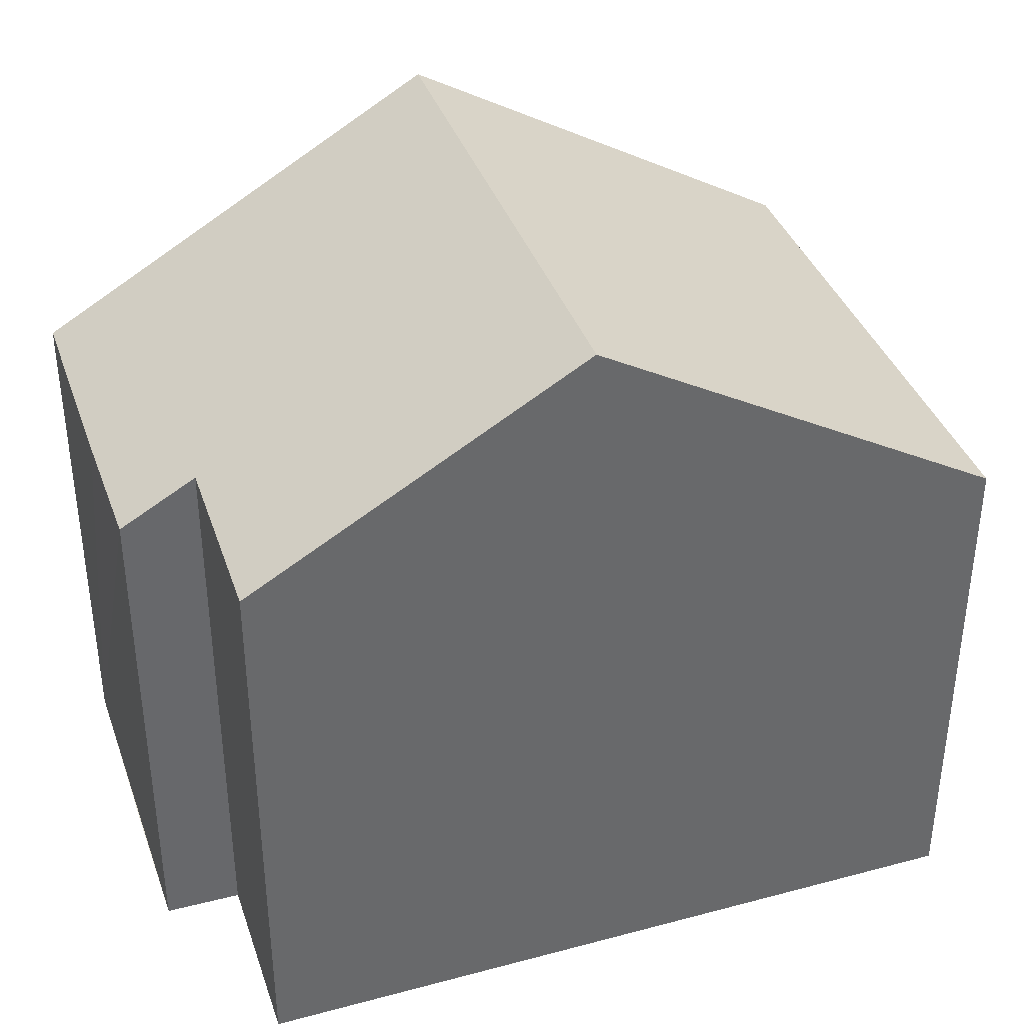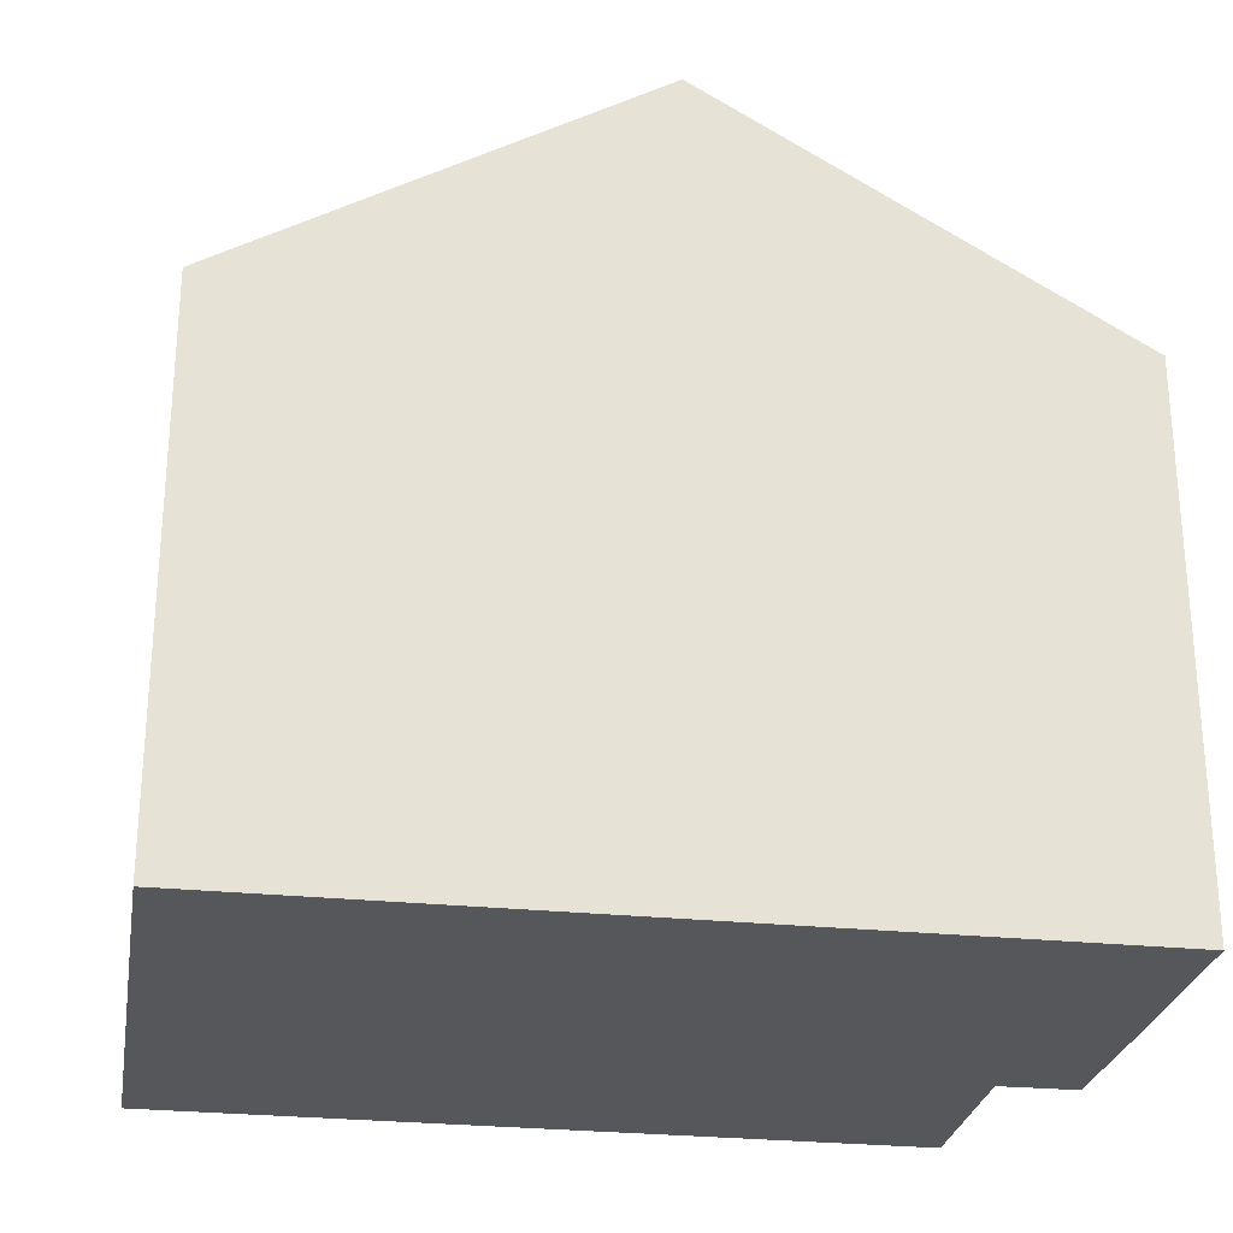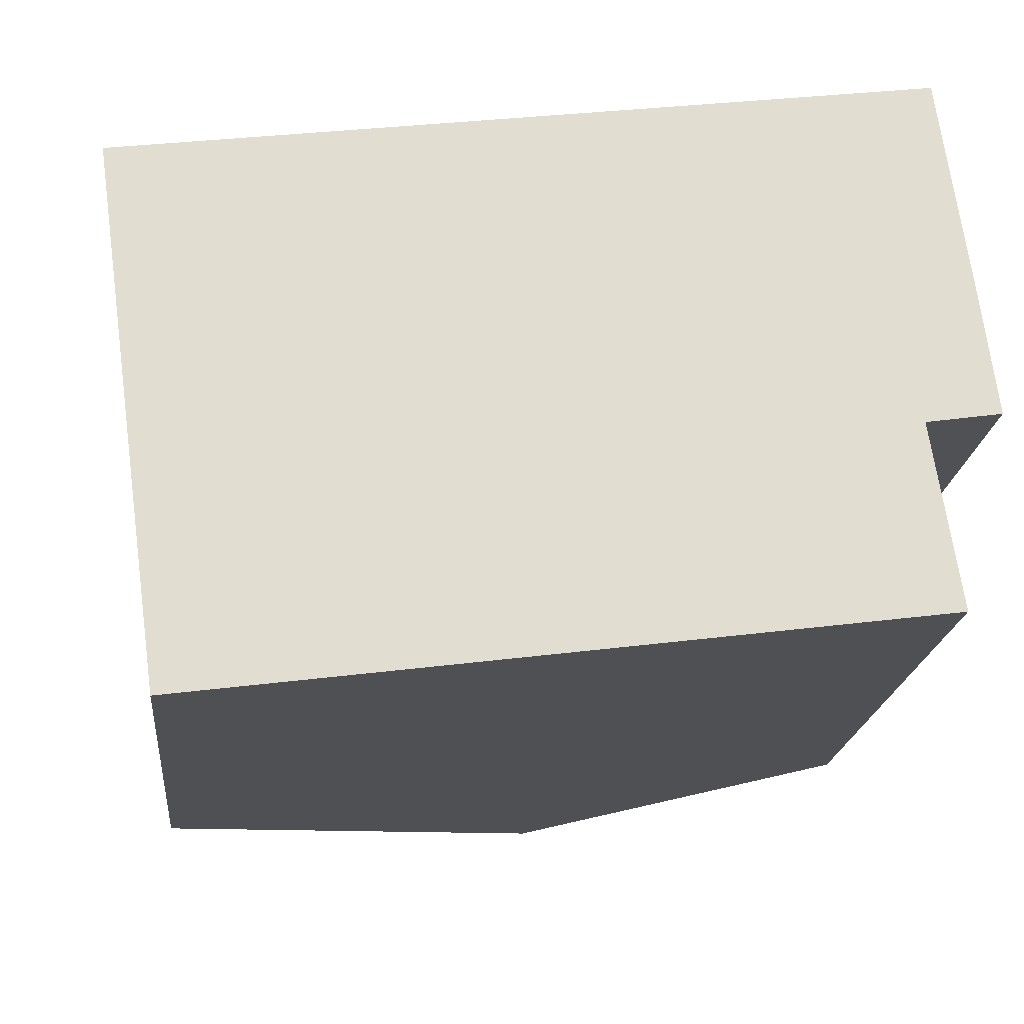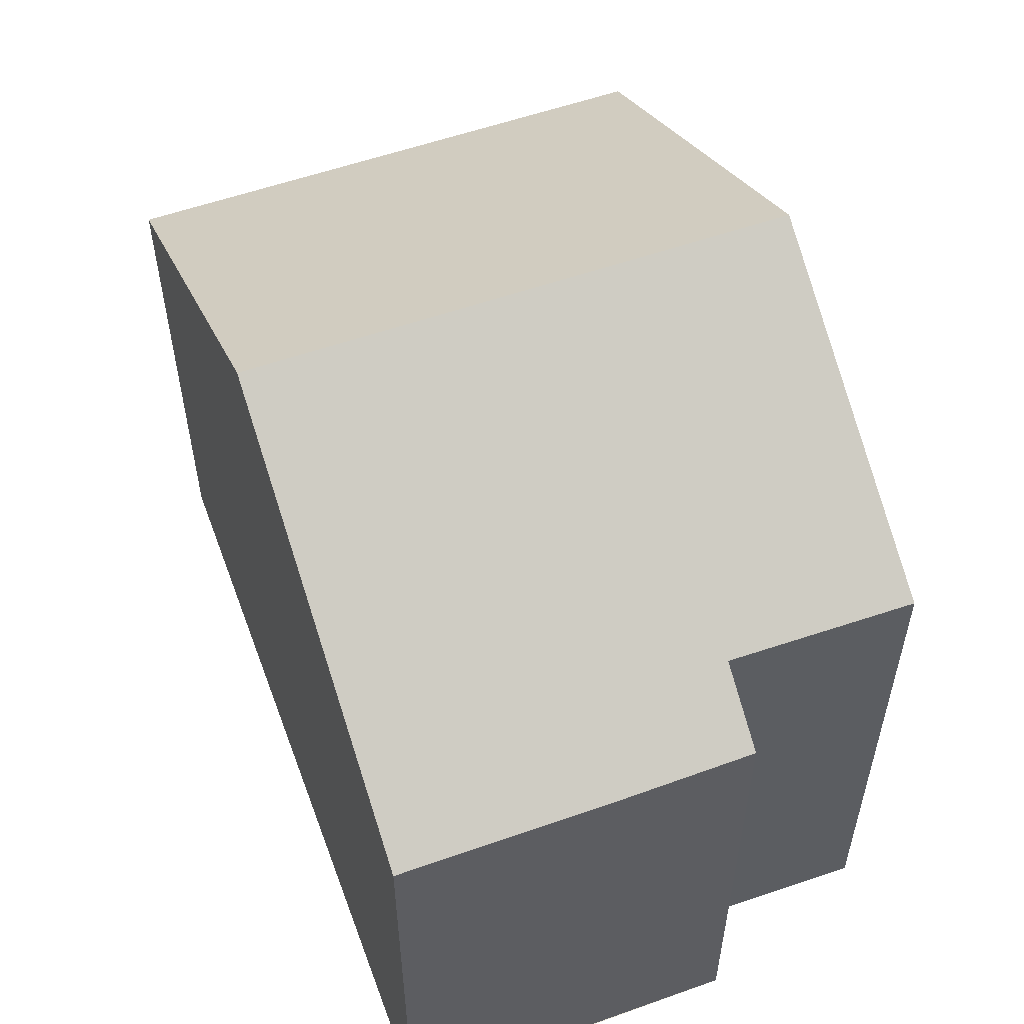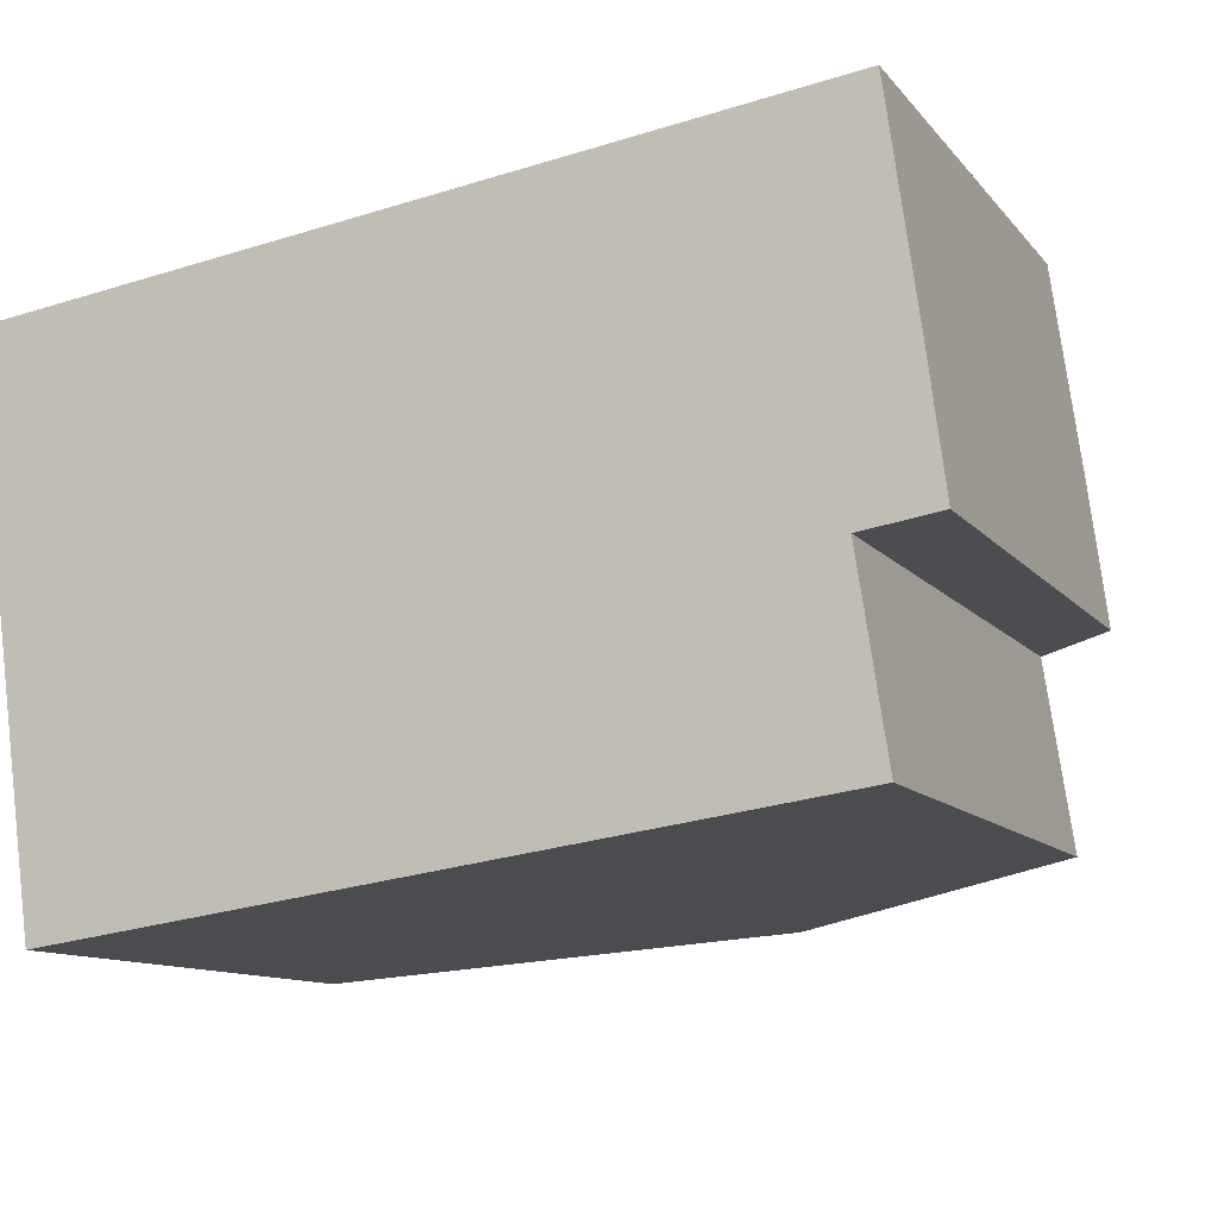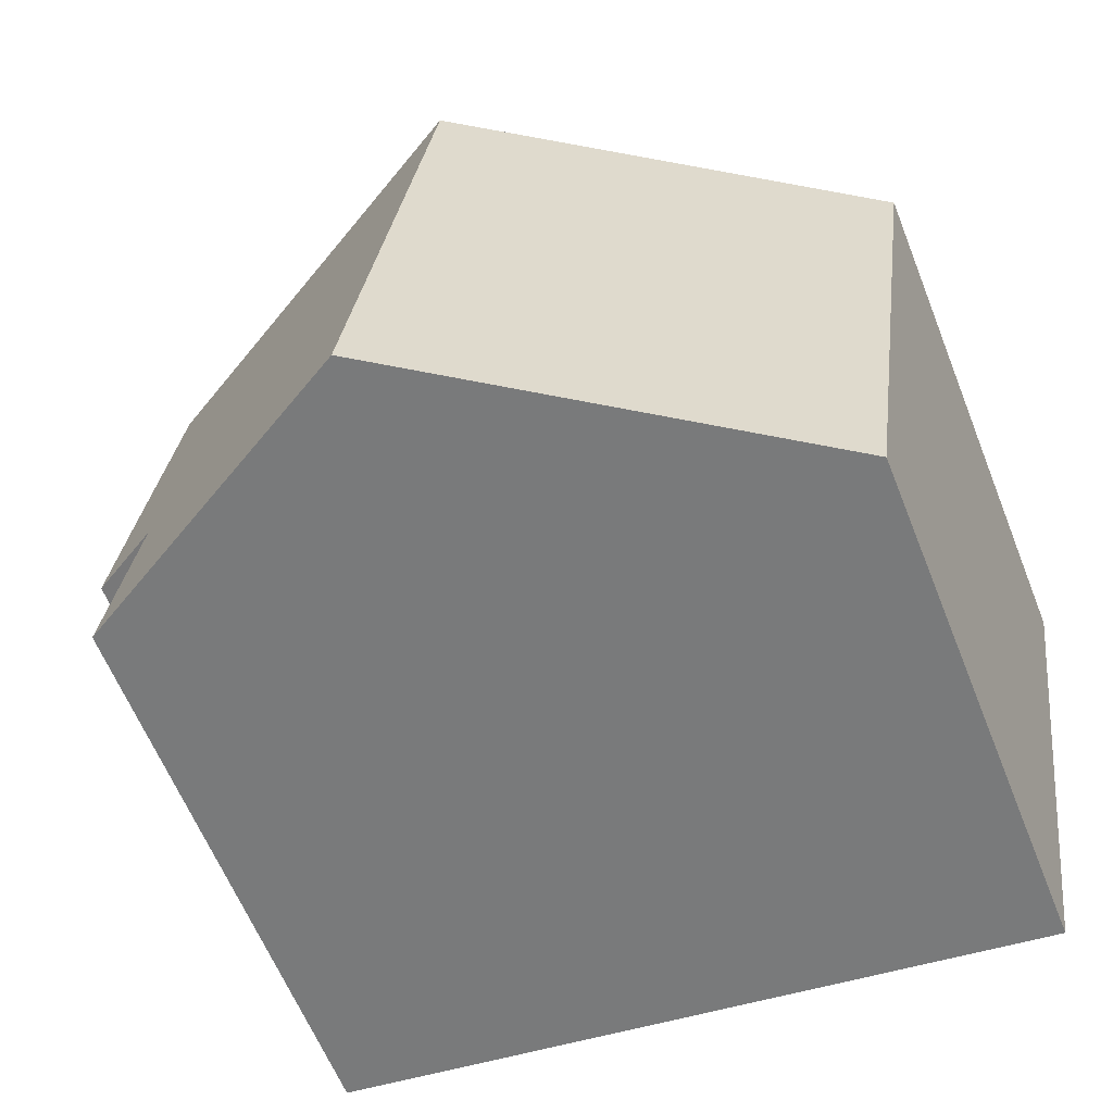
<metadata>
{"format":"obj","ext":"obj","renderer":"f3d","projection":"perspective","resolution":1024,"background":"white","views":[{"elev":38.2,"azim":153.5,"up":"+Y"},{"elev":-26.7,"azim":-17.3,"up":"+Y"},{"elev":-20.3,"azim":-5.8,"up":"+Z"},{"elev":56.2,"azim":61.8,"up":"+Y"},{"elev":-10.9,"azim":22.6,"up":"+Z"},{"elev":-62.0,"azim":-158.2,"up":"+Z"}]}
</metadata>
<code>
v  7.284 11.59 -7.28
v  11.85 8.698 -3.765
v  12.28 8.681 -6.595
v  12.73 8.014 -1.502
v  12.28 8.011 1.72
v  6.132 11.59 0.859
v  13 8.028 -3.587
v  0 8.021 4.911e-16
v  1.107 7.996 -8.125
v  12.28 4.038e-16 -6.595
v  1.107 4.975e-16 -8.125
v  7.284 4.458e-16 -7.28
v  11.85 2.305e-16 -3.765
v  13 2.196e-16 -3.587
v  0 0 0
v  6.132 -5.26e-17 0.859
v  12.28 -1.053e-16 1.72
v  12.73 9.197e-17 -1.502
g defaultobject
f 1 2 3
f 2 1 4
f 4 1 5
f 5 1 6
f 4 7 2
f 8 1 9
f 1 8 6
f 10 1 3
f 1 10 9
f 9 10 11
f 11 10 12
f 7 13 2
f 13 7 14
f 9 15 8
f 15 9 11
f 15 6 8
f 6 15 5
f 5 15 16
f 5 16 17
f 17 4 5
f 4 17 7
f 7 17 14
f 14 17 18
f 13 3 2
f 3 13 10
f 12 15 11
f 15 12 16
f 16 12 10
f 16 10 13
f 16 13 17
f 17 13 14
f 17 14 18

</code>
